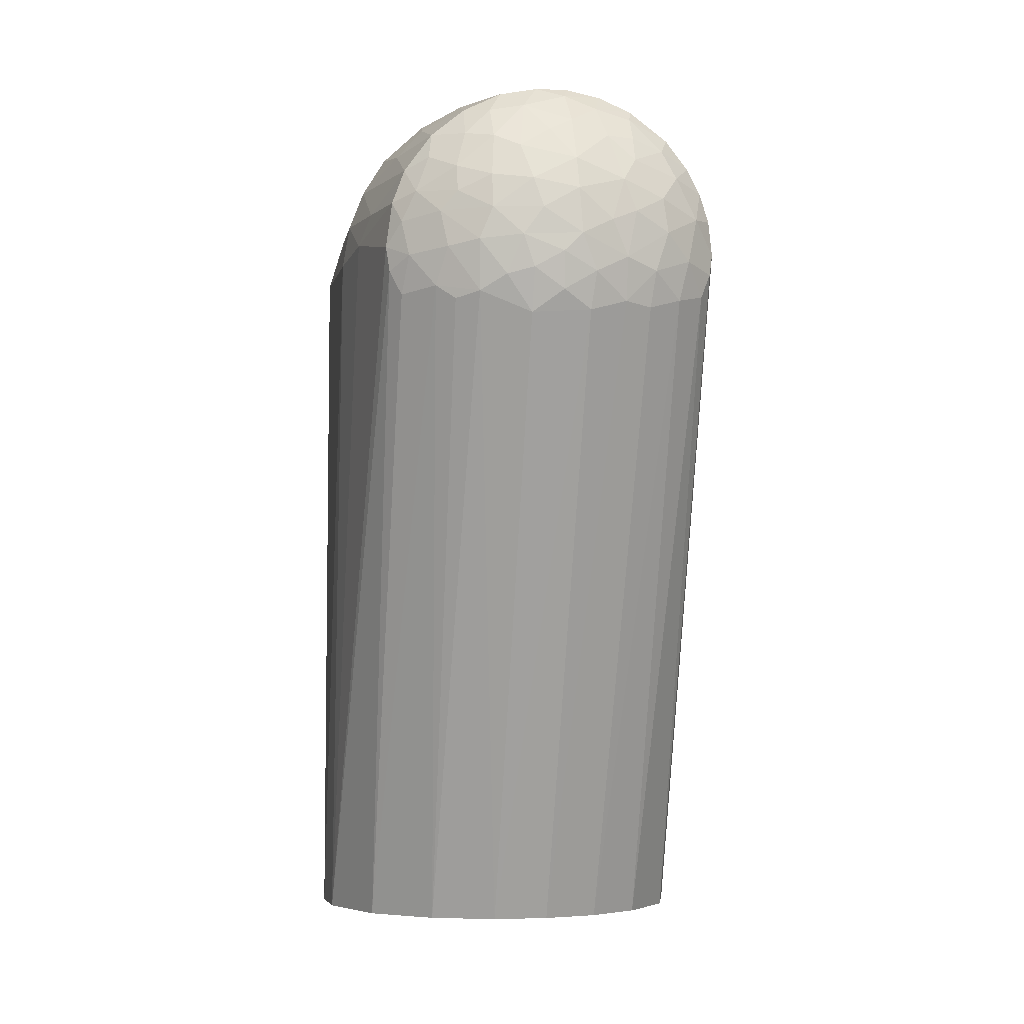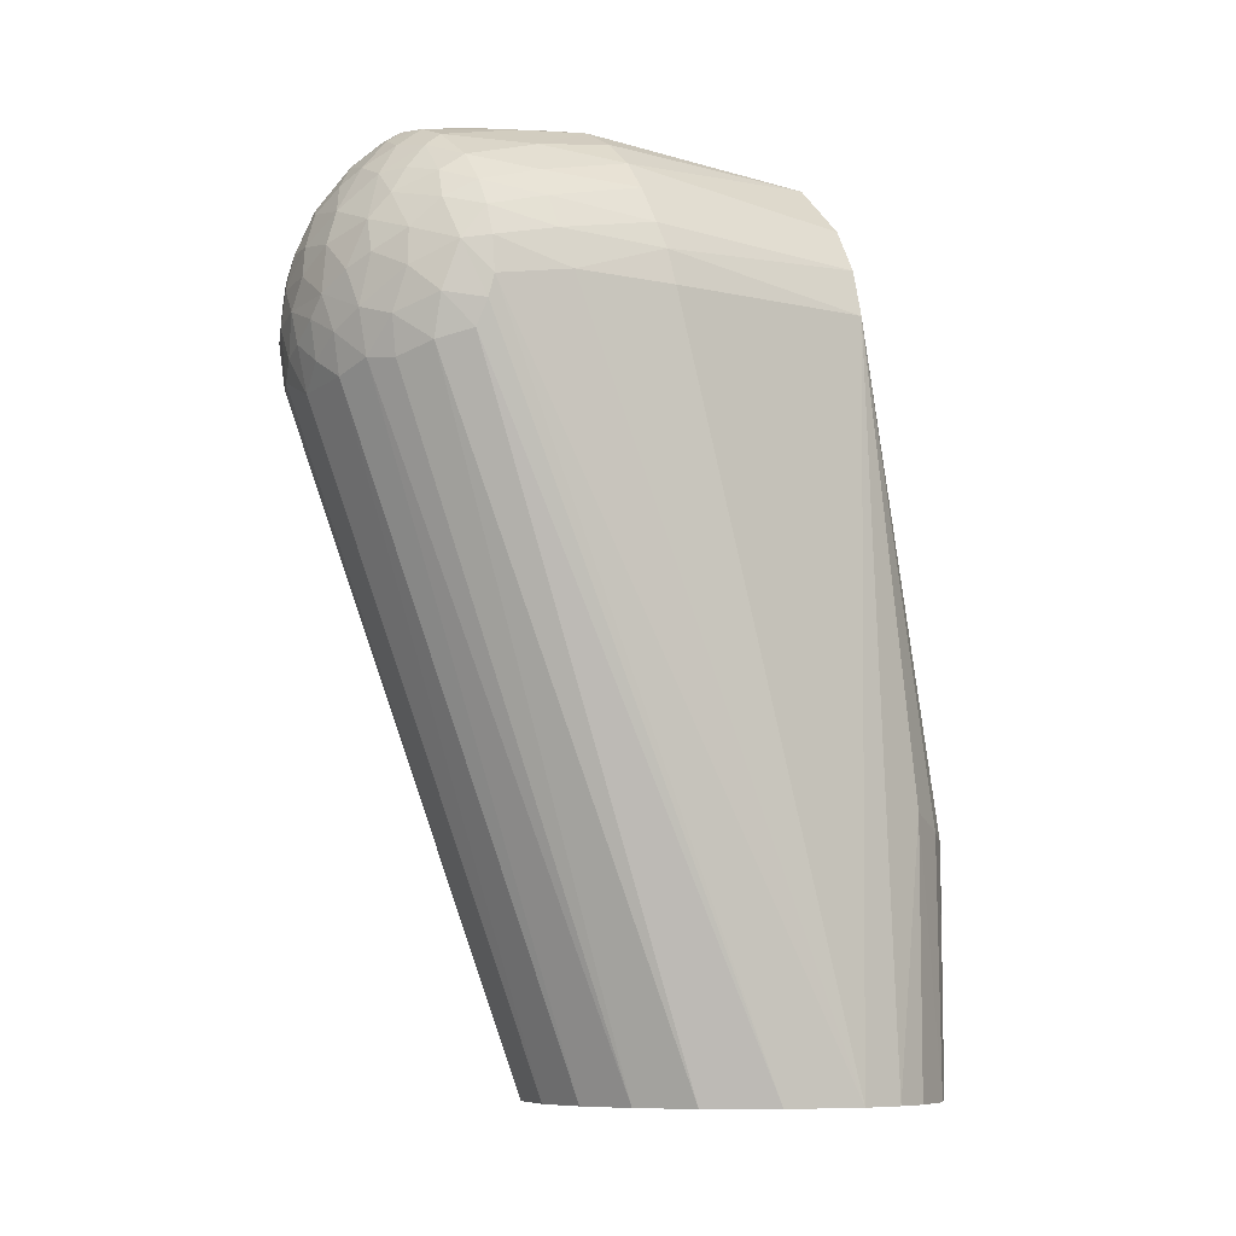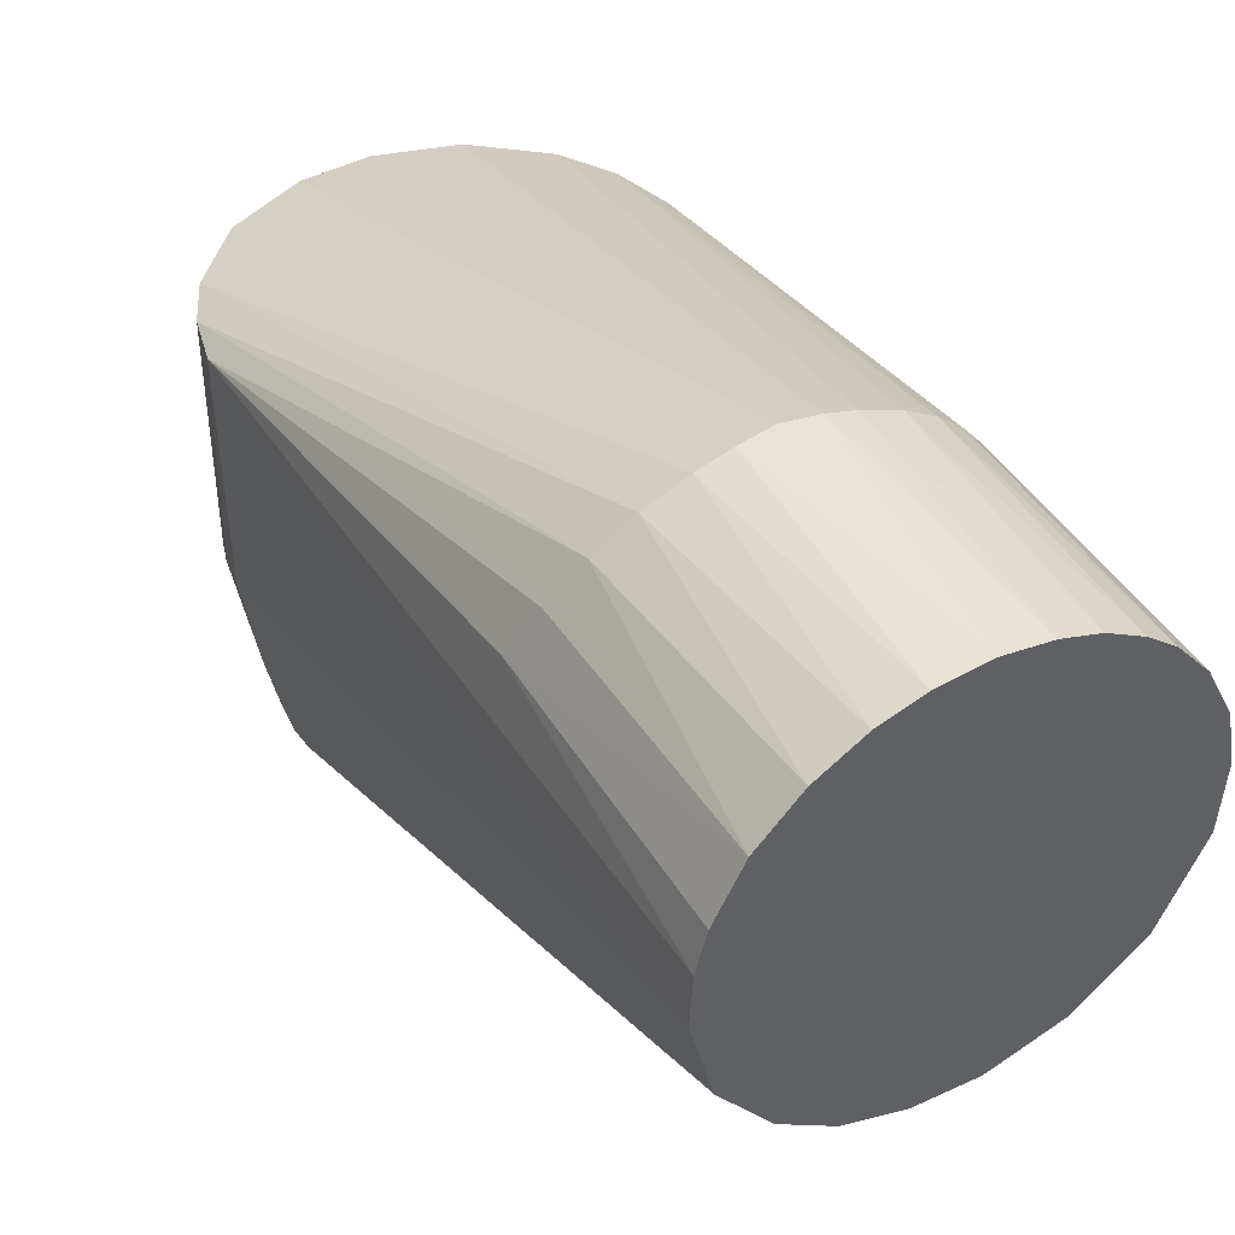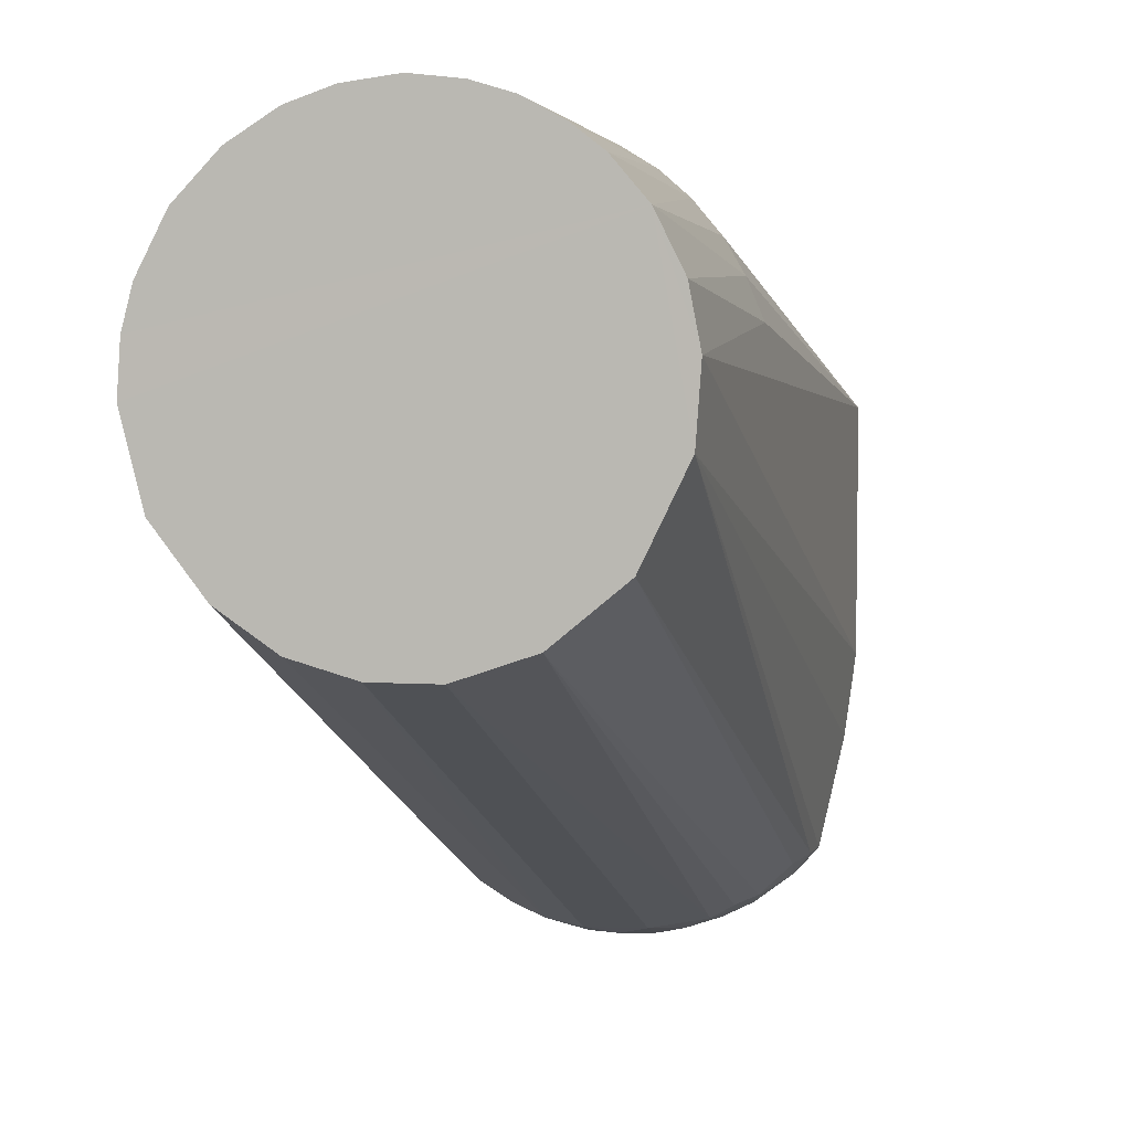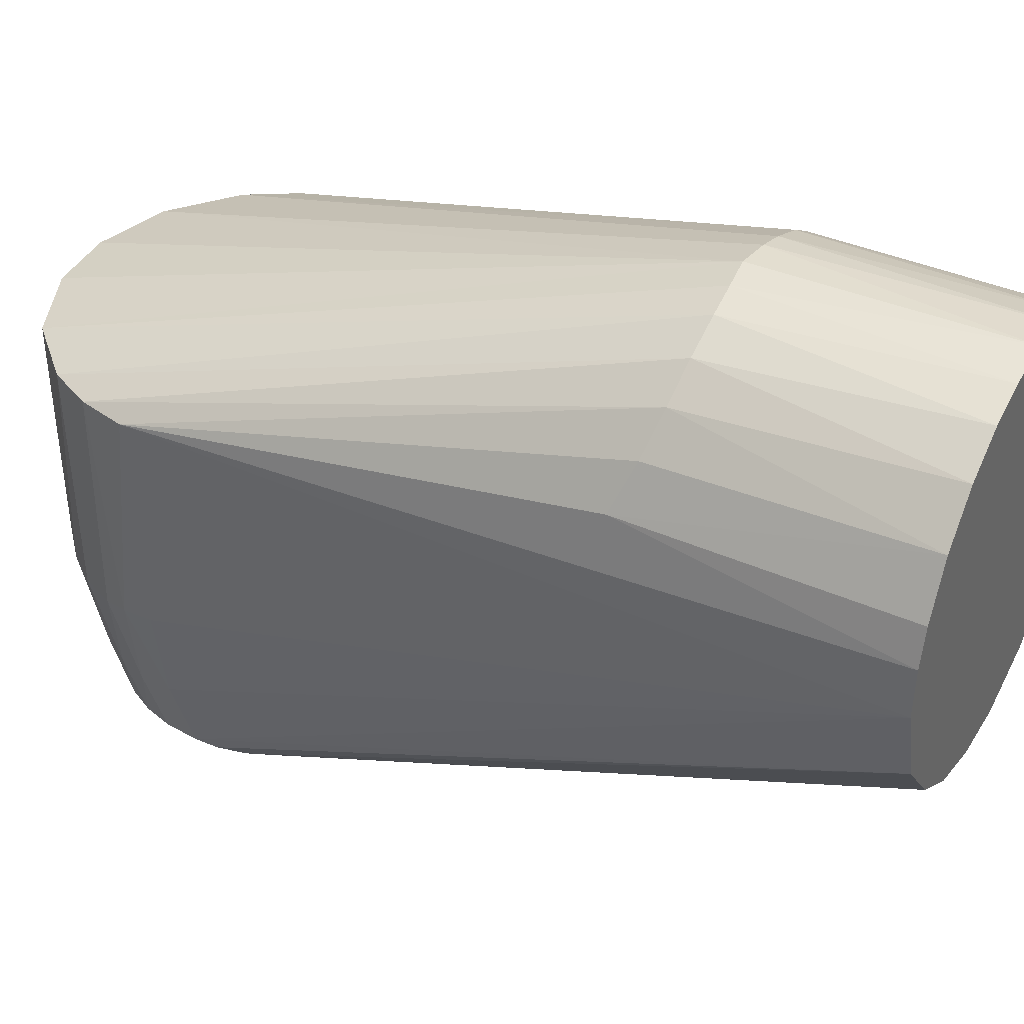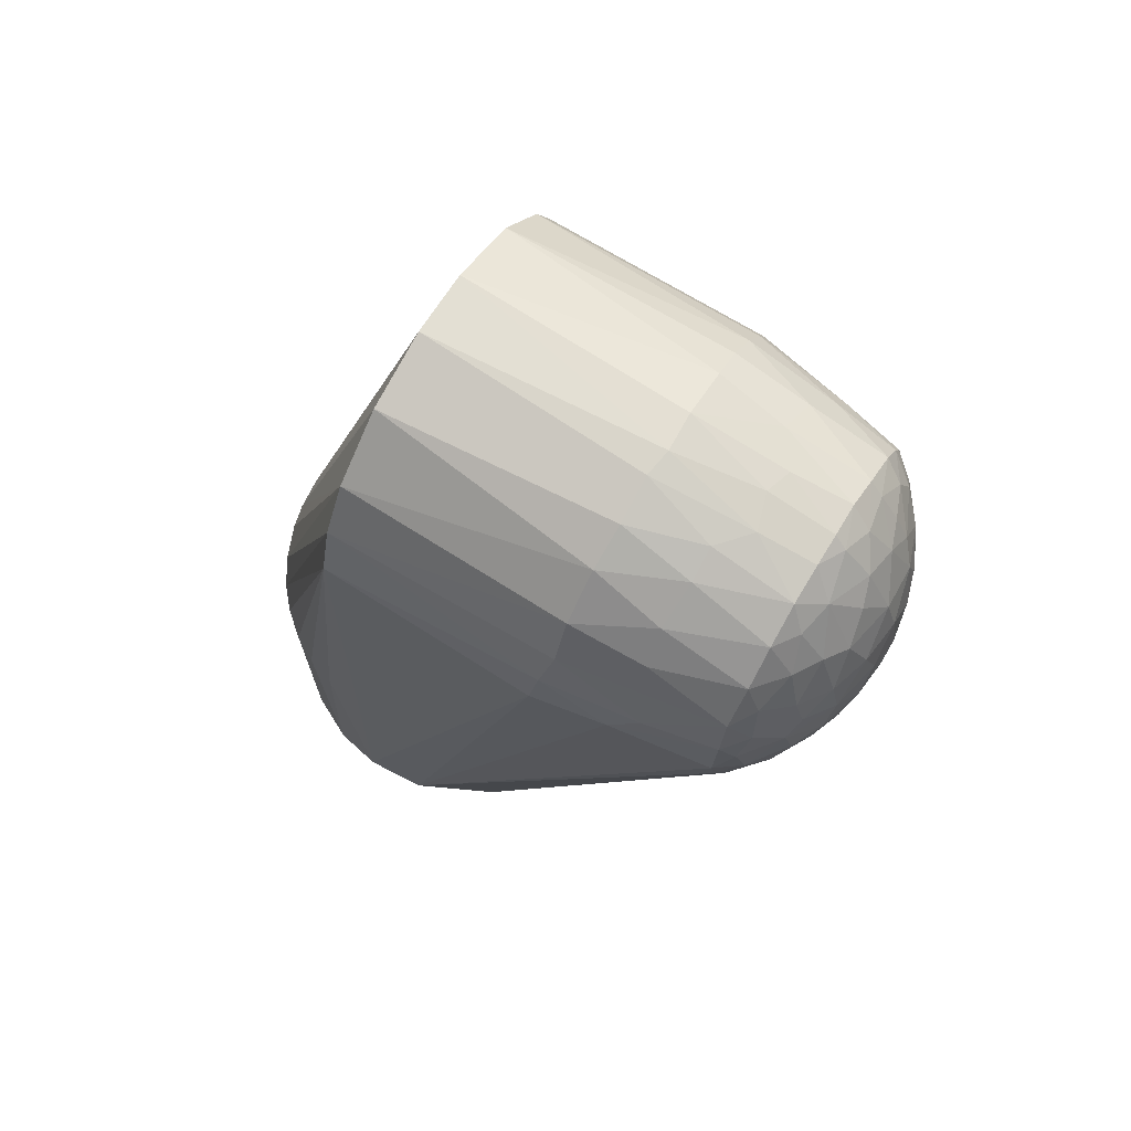
<metadata>
{"format":"obj","ext":"obj","renderer":"f3d","projection":"perspective","resolution":1024,"background":"white","views":[{"elev":-4.1,"azim":-9.1,"up":"+Z"},{"elev":-8.8,"azim":53.2,"up":"+Z"},{"elev":43.1,"azim":151.0,"up":"+Y"},{"elev":1.8,"azim":-166.2,"up":"+Y"},{"elev":39.3,"azim":118.7,"up":"+Y"},{"elev":70.5,"azim":-58.5,"up":"+Z"}]}
</metadata>
<code>
v  0.05352 -0.06225 0.01266
v  0.05137 -0.06387 0.01953
v  0.04828 -0.0904 0.01388
v  -0.00573 -0.0004888 0.05494
v  -0.008659 -0.06425 0.05443
v  -0.001065 -0.06547 0.05497
v  0.05438 0.008925 -0.192
v  0.05174 0.01927 -0.1194
v  0.05488 -0.0005726 0.005949
v  0.02318 -0.05014 -0.192
v  0.01786 -0.1244 -0.01662
v  0.007734 -0.05457 -0.192
v  0.02404 -0.06473 0.04955
v  0.03223 -0.0004681 0.04508
v  0.01213 -0.0005036 0.0539
v  -0.02248 -0.1233 -0.0146
v  -0.02867 -0.1197 -0.01632
v  -0.02611 -0.04868 -0.192
v  -0.04225 -0.0004799 0.03559
v  -0.05032 -0.0004973 0.02247
v  -0.04308 -0.06386 0.03451
v  0.04263 -0.1099 -0.01245
v  0.03473 -0.1163 -0.01465
v  0.03711 -0.04073 -0.192
v  0.000198 0.05492 -0.1252
v  0.0176 0.05219 -0.1267
v  0.008945 0.05426 -0.1262
v  -0.0449 -0.1074 0.0121
v  -0.04907 -0.08831 0.01265
v  -0.0519 -0.08054 0.005154
v  -0.04267 -0.1113 0.006135
v  -0.03284 -0.1192 0.007786
v  -0.03887 -0.1129 0.01447
v  0.007705 -0.1258 -0.01948
v  0.009926 -0.06484 0.05423
v  -0.02095 -0.06462 0.05093
v  -0.01425 -0.08476 0.04951
v  -0.02296 -0.08502 0.04611
v  -0.04932 -0.06436 0.02433
v  -0.04151 -0.107 0.02137
v  -0.008485 -0.1254 -0.0205
v  -0.008 -0.0547 -0.192
v  -0.02573 -0.0005214 0.04916
v  -0.03331 0.04387 -0.1261
v  -0.05477 -0.0006022 0.007517
v  -0.0532 -0.06203 0.01428
v  -0.0534 0.01362 -0.1185
v  -0.05494 0.004026 -0.192
v  -0.05499 -0.06028 0.002945
v  0.04602 -0.0005166 0.03043
v  0.05188 -0.0005021 0.01858
v  0.02803 0.04741 -0.1265
v  0.05516 -0.003628 -0.192
v  0.05495 -0.06067 0.003564
v  -0.000355 0.05519 -0.192
v  0.0122 0.0537 -0.192
v  0.004312 -0.1074 0.04623
v  -0.005865 -0.09206 0.04974
v  -0.004323 -0.1074 0.04615
v  -0.008265 -0.1267 0.0162
v  -0.005769 -0.1287 0.007856
v  0.004204 -0.1279 0.01366
v  0.003928 -0.1251 0.02259
v  -0.01121 -0.1225 0.02615
v  -0.03183 -0.06407 0.04503
v  -0.02828 -0.1208 0.01323
v  -0.01927 -0.1258 0.008008
v  -0.04077 -0.1136 -0.003566
v  -0.04655 -0.1072 -0.0003182
v  -0.05367 -0.01321 -0.192
v  0.04962 -0.02478 -0.192
v  -0.03404 -0.08371 0.03894
v  -0.03092 -0.1209 -0.002243
v  -0.02289 -0.125 -0.0007353
v  -0.03389 -0.1176 -0.01256
v  -0.01555 -0.1266 -0.01042
v  -0.05233 0.01752 -0.192
v  -0.02542 0.04883 -0.1267
v  0.05065 -0.08769 0.003659
v  0.04479 0.03235 -0.192
v  0.03429 0.04317 -0.192
v  0.03748 0.04047 -0.1257
v  0.04644 -0.1074 0.0001038
v  0.04051 -0.113 0.008921
v  0.03748 -0.1163 -0.003615
v  0.04546 -0.1085 -0.005703
v  0.05182 0.0188 -0.192
v  0.04556 0.03094 -0.1236
v  0.01787 -0.1267 -0.004769
v  0.03051 -0.1212 0.003392
v  0.02068 -0.1252 0.008339
v  0.004878 -0.1294 0.0009469
v  0.008944 -0.1282 -0.009181
v  0.01347 -0.1278 0.005269
v  -0.01127 -0.1285 0.00025
v  0.01738 -0.1244 0.01731
v  -0.002744 -0.1206 0.03146
v  0.003266 -0.111 0.04345
v  0.003911 -0.1182 0.03498
v  0.01168 -0.1132 0.03955
v  -0.0089 -0.1138 0.03961
v  -0.01455 -0.1074 0.04419
v  -0.01817 -0.1119 0.03837
v  -0.01804 -0.1187 0.02957
v  -0.02827 -0.1183 0.02068
v  -0.01923 -0.1236 0.01752
v  -0.0255 -0.1144 0.03083
v  -0.03521 -0.1116 0.02439
v  -0.04238 -0.1097 -0.01397
v  -0.04294 -0.03502 -0.192
v  0.02541 -0.1209 -0.01763
v  0.02666 -0.1229 -0.00772
v  -0.02488 -0.1075 0.03913
v  0.003794 -0.08903 0.05052
v  -0.04559 -0.1078 -0.007254
v  -0.01208 0.05372 -0.192
v  -0.008857 0.05425 -0.126
v  -0.01556 0.0528 -0.1266
v  -0.02155 0.05074 -0.192
v  0.04653 -0.06468 0.02929
v  0.04473 -0.09115 0.02253
v  0.02291 0.05015 -0.192
v  0.02132 -0.1204 0.0237
v  0.02931 -0.1202 0.0131
v  0.03447 -0.1144 0.0203
v  -0.03399 -0.1075 0.03168
v  0.04059 -0.06441 0.03713
v  0.04006 -0.09008 0.03041
v  0.03932 -0.1074 0.02466
v  0.03286 -0.06433 0.04415
v  0.03232 -0.08545 0.03994
v  0.02135 -0.08432 0.04702
v  0.02266 -0.1075 0.04051
v  0.02175 -0.1113 0.03727
v  0.03328 -0.1073 0.03255
v  5.198e-05 -0.1278 -0.01433
v  -0.04133 -0.08454 0.03063
v  -0.03077 0.04564 -0.192
v  0.04293 -0.1074 0.01767
v  0.04544 -0.1073 0.009659
v  -0.0002518 -0.1294 -0.00415
v  0.01382 -0.1194 0.03052
v  0.02162 -0.1164 0.03063
v  0.0113 -0.09107 0.04895
v  0.03057 -0.1129 0.02814
v  -0.03787 0.04003 -0.192
v  -0.05013 0.02274 -0.1221
v  0.01369 -0.1072 0.04443
v  -0.008243 -0.1283 -0.008603
v  -0.0397 0.03814 -0.1252
v  -0.04589 0.03055 -0.192
v  -0.0458 0.03058 -0.1235
g <STL_BINARY>
f 1 2 3
f 4 5 6
f 7 8 9
f 10 11 12
f 13 14 15
f 16 17 18
f 19 20 21
f 22 23 24
f 25 15 14
f 26 27 14
f 28 29 30
f 31 32 33
f 11 34 12
f 35 13 15
f 36 37 5
f 38 37 36
f 20 39 21
f 40 29 28
f 34 41 42
f 34 42 12
f 16 18 42
f 41 16 42
f 43 5 4
f 43 36 5
f 4 15 25
f 20 44 45
f 45 46 20
f 47 48 45
f 49 45 48
f 50 51 52
f 53 9 54
f 27 25 14
f 53 7 9
f 27 55 25
f 27 26 56
f 57 58 59
f 60 61 62
f 63 64 60
f 19 65 43
f 65 19 21
f 32 66 33
f 67 66 32
f 68 31 69
f 30 70 69
f 23 10 24
f 22 24 71
f 6 5 58
f 58 5 37
f 70 49 48
f 72 65 21
f 73 16 74
f 73 74 32
f 16 75 17
f 16 41 76
f 77 48 47
f 44 20 78
f 53 54 79
f 80 81 82
f 83 71 53
f 84 85 86
f 1 3 79
f 87 8 7
f 82 9 88
f 82 81 52
f 89 90 91
f 92 93 89
f 92 89 94
f 95 92 61
f 61 92 62
f 94 96 62
f 63 62 96
f 97 64 63
f 98 99 100
f 101 102 103
f 97 63 99
f 64 101 104
f 97 101 64
f 104 105 106
f 104 107 105
f 105 108 33
f 105 33 66
f 106 64 104
f 105 66 106
f 106 66 67
f 69 28 30
f 109 110 75
f 11 10 111
f 86 22 71
f 11 112 89
f 113 102 38
f 37 38 102
f 65 38 36
f 65 36 43
f 114 6 58
f 45 49 46
f 39 20 46
f 61 60 67
f 95 61 67
f 95 67 74
f 115 70 110
f 55 116 117
f 25 43 4
f 117 43 25
f 117 19 43
f 78 118 119
f 80 8 87
f 8 88 9
f 2 51 50
f 120 121 2
f 83 53 79
f 84 86 83
f 22 86 85
f 22 85 23
f 90 85 84
f 88 80 82
f 122 26 52
f 26 50 52
f 122 56 26
f 55 27 56
f 94 89 91
f 96 94 91
f 123 124 125
f 103 104 101
f 103 113 107
f 113 126 107
f 58 102 59
f 57 59 98
f 58 57 114
f 101 99 98
f 107 104 103
f 60 62 63
f 33 28 31
f 75 18 17
f 75 110 18
f 68 32 31
f 111 10 23
f 127 120 50
f 127 50 14
f 128 129 121
f 6 15 4
f 6 35 15
f 35 6 114
f 13 130 14
f 131 132 133
f 134 135 133
f 46 49 30
f 30 49 70
f 126 108 107
f 136 41 34
f 74 67 32
f 106 60 64
f 75 16 73
f 109 115 110
f 115 69 70
f 115 109 68
f 137 72 21
f 25 55 117
f 118 117 116
f 19 117 118
f 78 138 44
f 78 19 118
f 20 19 78
f 120 2 50
f 3 121 139
f 2 121 3
f 140 79 3
f 82 51 9
f 83 86 71
f 1 79 54
f 140 83 79
f 83 140 84
f 81 122 52
f 51 82 52
f 62 92 94
f 92 141 93
f 96 124 123
f 99 63 142
f 113 103 102
f 142 143 134
f 134 100 142
f 114 57 144
f 101 59 102
f 97 99 101
f 126 113 72
f 108 105 107
f 40 33 108
f 33 40 28
f 31 28 69
f 69 115 68
f 75 68 109
f 90 124 91
f 127 131 128
f 131 135 128
f 100 134 133
f 131 130 13
f 130 127 14
f 123 125 145
f 123 145 143
f 134 145 135
f 58 37 102
f 72 38 65
f 29 40 39
f 39 46 29
f 137 39 40
f 137 126 72
f 46 30 29
f 136 34 93
f 76 95 74
f 106 67 60
f 138 146 44
f 147 47 45
f 118 116 119
f 80 88 8
f 3 139 140
f 125 84 139
f 129 125 139
f 26 14 50
f 96 91 124
f 142 96 123
f 100 99 142
f 72 113 38
f 143 145 134
f 142 123 143
f 144 57 148
f 101 98 59
f 126 40 108
f 73 68 75
f 73 32 68
f 11 111 112
f 90 112 85
f 112 90 89
f 112 111 23
f 124 84 125
f 127 128 120
f 129 128 135
f 13 132 131
f 130 131 127
f 131 133 135
f 137 21 39
f 41 149 76
f 74 16 76
f 119 138 78
f 150 151 152
f 152 147 45
f 140 139 84
f 1 54 9
f 141 92 95
f 76 149 95
f 136 93 141
f 132 13 35
f 148 98 100
f 148 57 98
f 40 126 137
f 112 23 85
f 90 84 124
f 148 133 132
f 144 148 132
f 136 149 41
f 93 11 89
f 11 93 34
f 44 146 150
f 44 150 45
f 146 151 150
f 45 150 152
f 147 151 77
f 129 139 121
f 128 121 120
f 145 125 129
f 129 135 145
f 1 9 51
f 51 2 1
f 95 149 141
f 142 63 96
f 100 133 148
f 132 35 144
f 77 47 147
f 136 141 149
f 144 35 114
f 147 152 151
f 71 24 151
f 151 56 122
f 116 55 151
f 122 81 151
f 12 42 151
f 151 10 12
f 42 18 151
f 151 24 10
f 151 80 87
f 151 55 56
f 7 53 151
f 18 110 151
f 48 77 151
f 146 138 151
f 81 80 151
f 53 71 151
f 151 110 70
f 119 116 151
f 151 138 119
f 151 87 7
f 70 48 151

</code>
